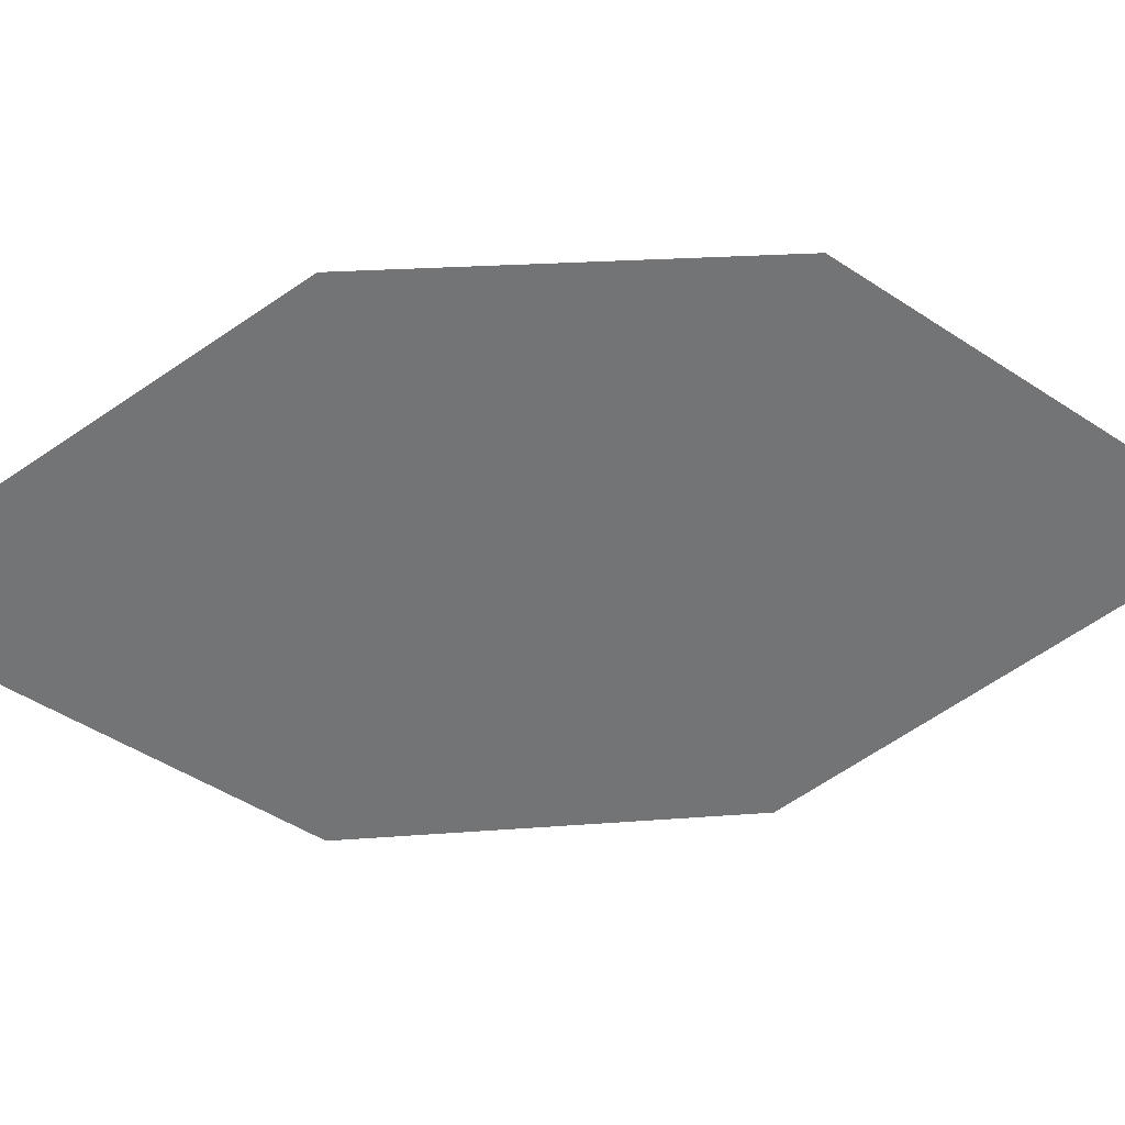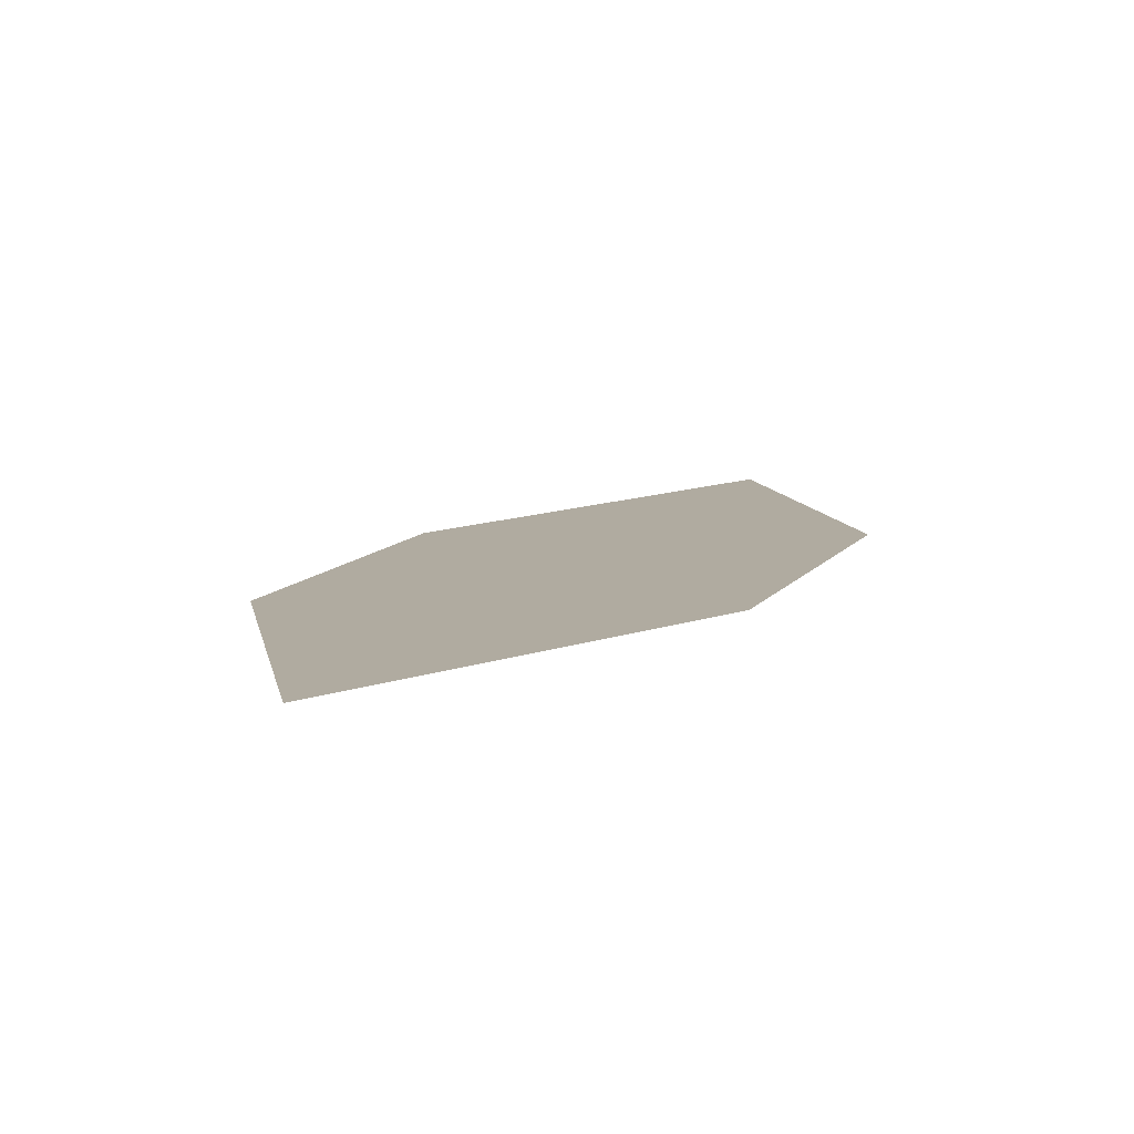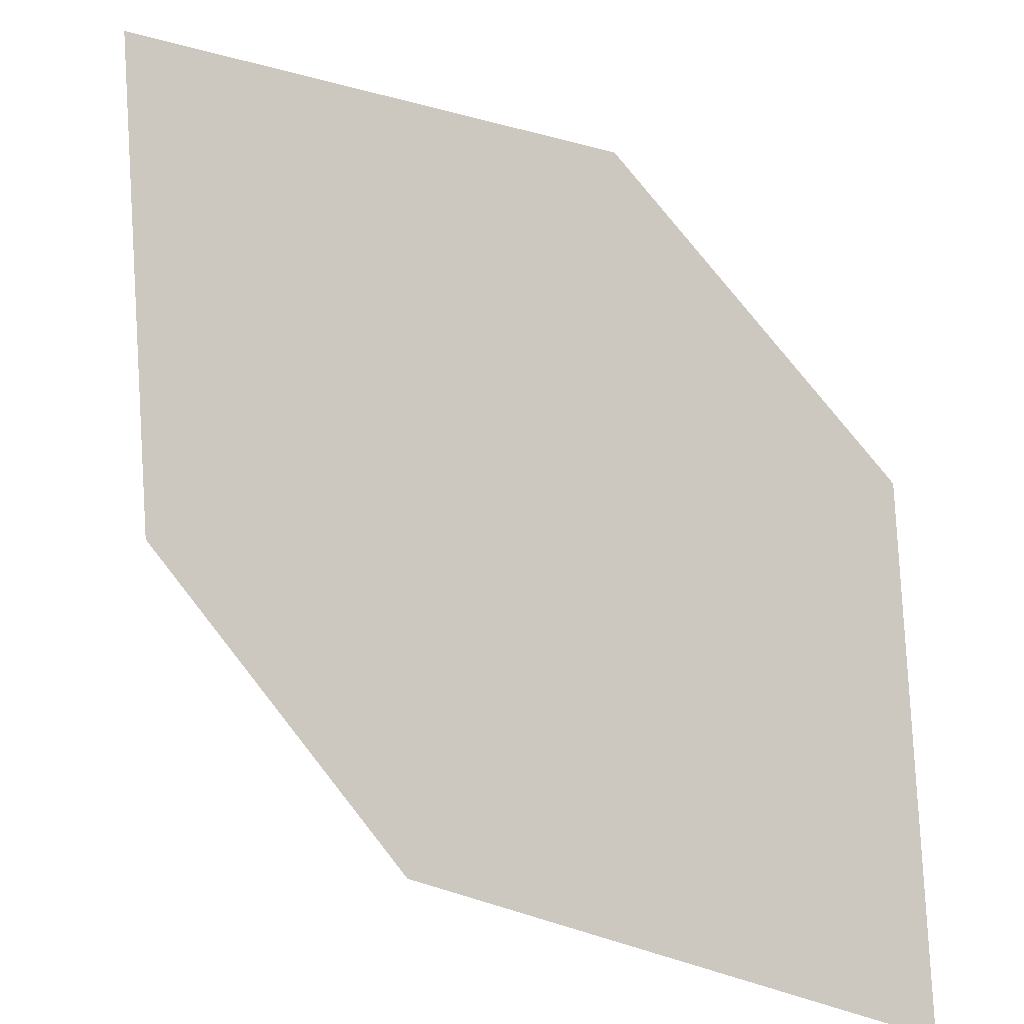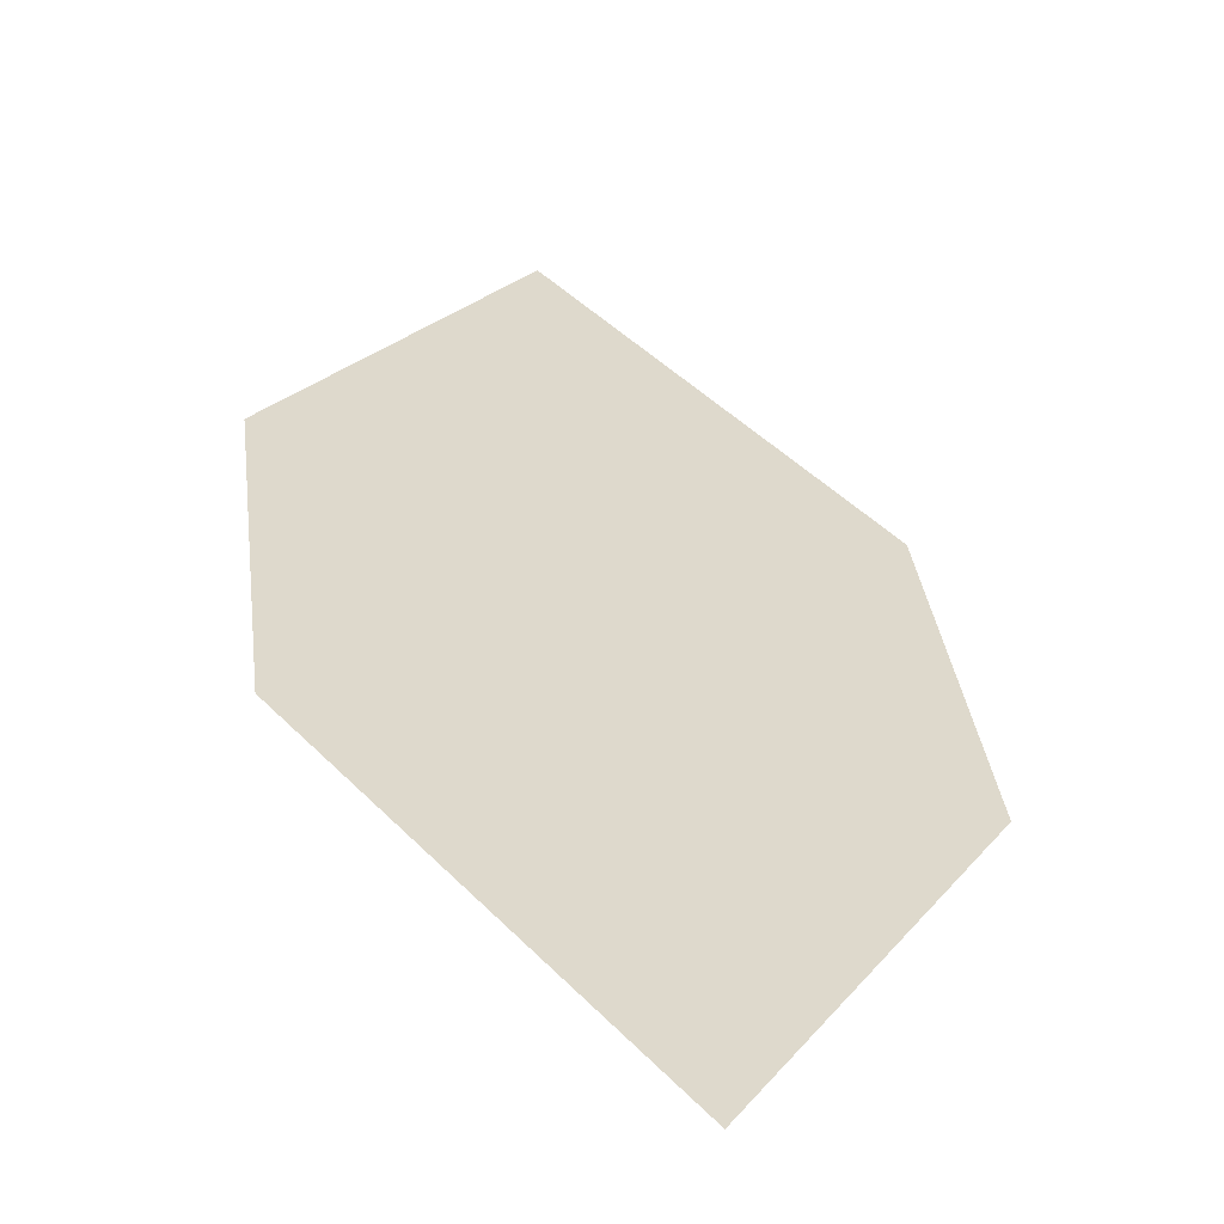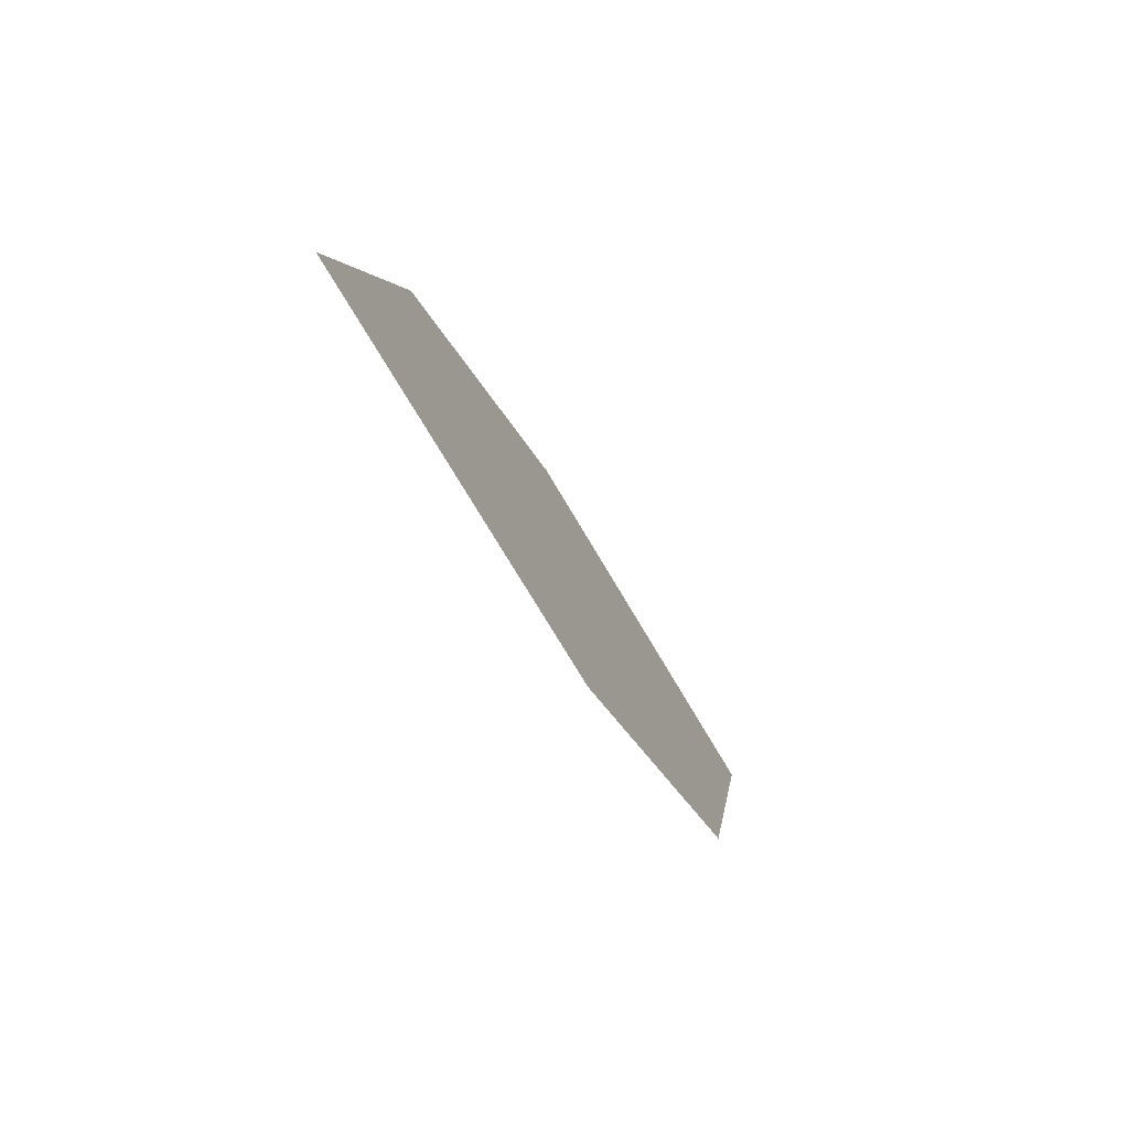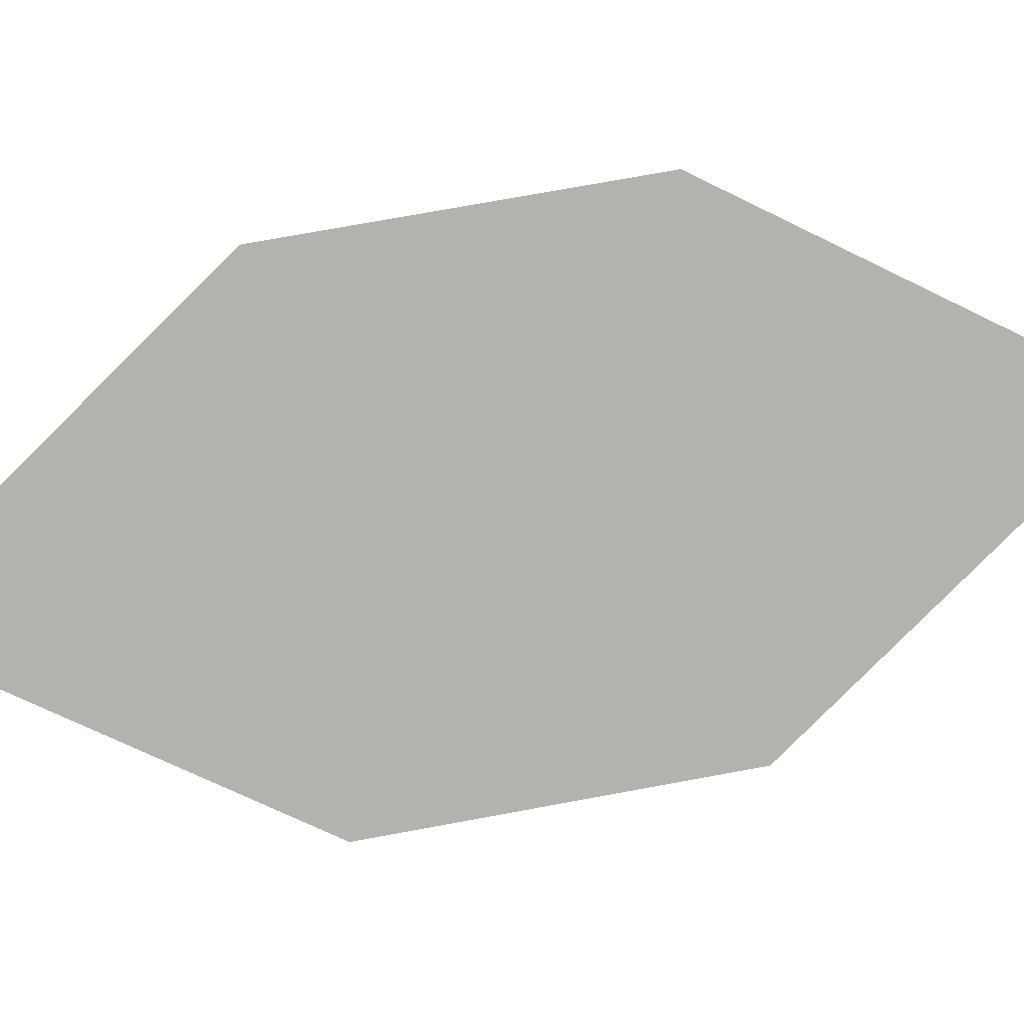
<metadata>
{"format":"obj","ext":"obj","renderer":"f3d","projection":"perspective","resolution":1024,"background":"white","views":[{"elev":-39.5,"azim":111.5,"up":"+Z"},{"elev":-66.2,"azim":172.0,"up":"+Y"},{"elev":67.4,"azim":-12.9,"up":"+Z"},{"elev":39.0,"azim":-161.1,"up":"+Z"},{"elev":76.0,"azim":50.6,"up":"+Y"},{"elev":-61.6,"azim":123.1,"up":"+Z"}]}
</metadata>
<code>
o leaves.026
v -0.06562 -0.1601 0.6925
v -0.1165 -0.05366 0.7072
v -0.05797 -0.114 0.7053
v -0.1072 -0.1353 0.6895
v -0.1241 -0.09981 0.6944
v -0.07492 -0.07851 0.7102
f 1 2 5 4
f 1 3 6 2

</code>
